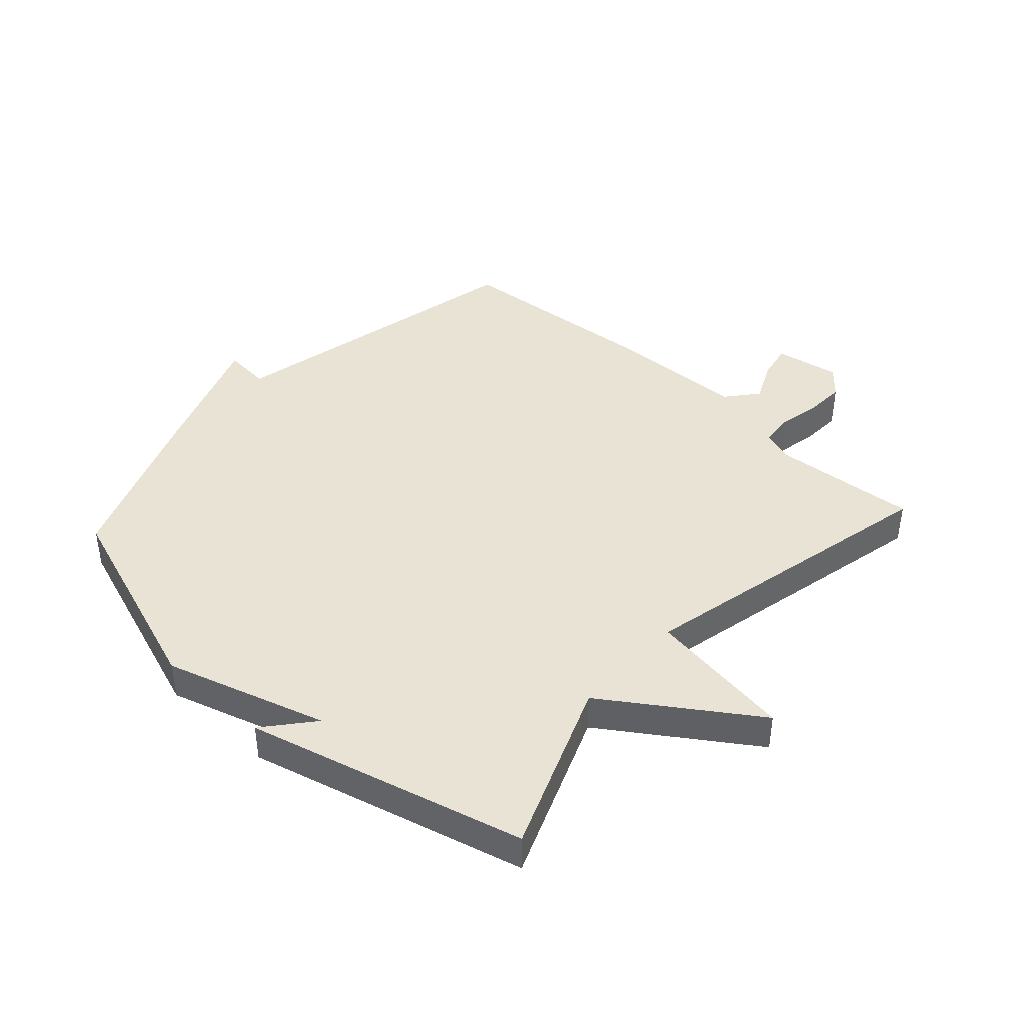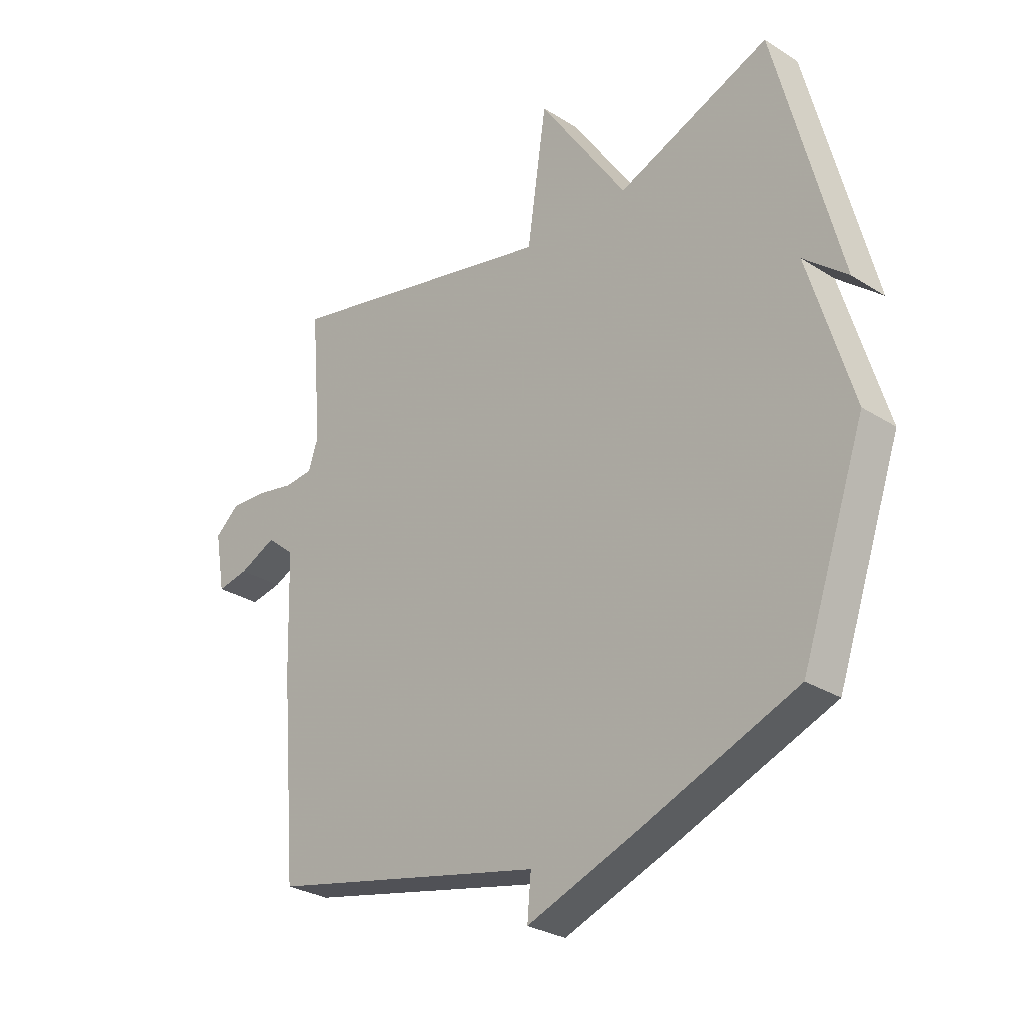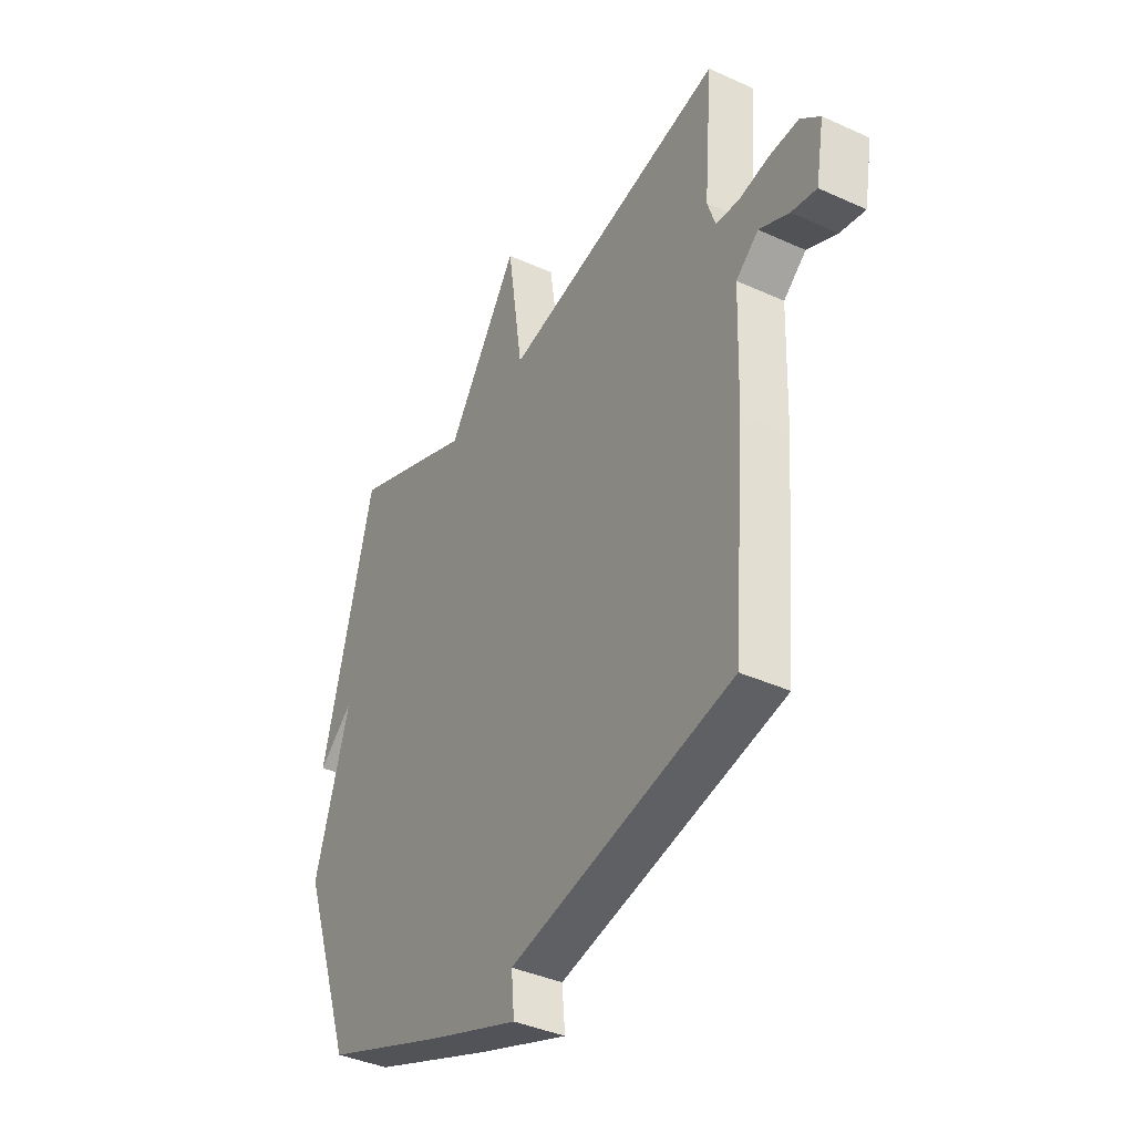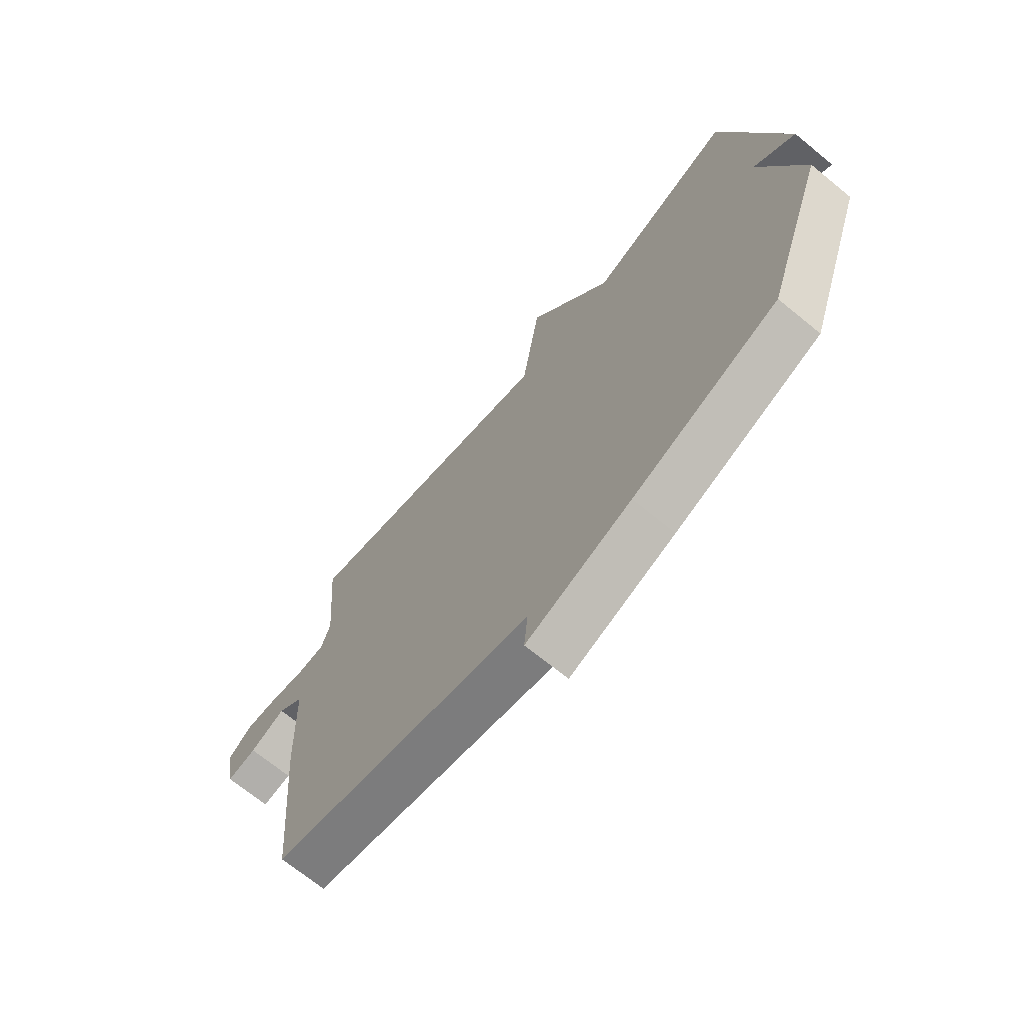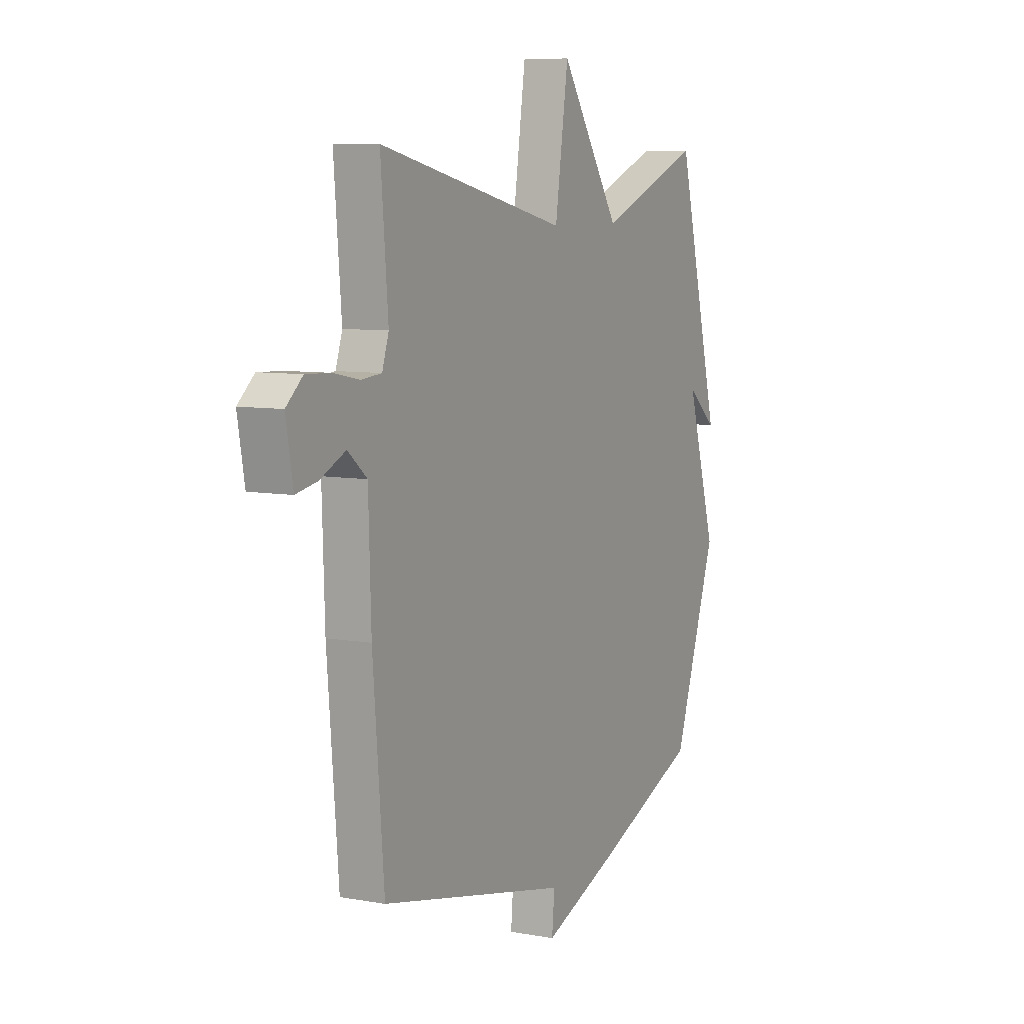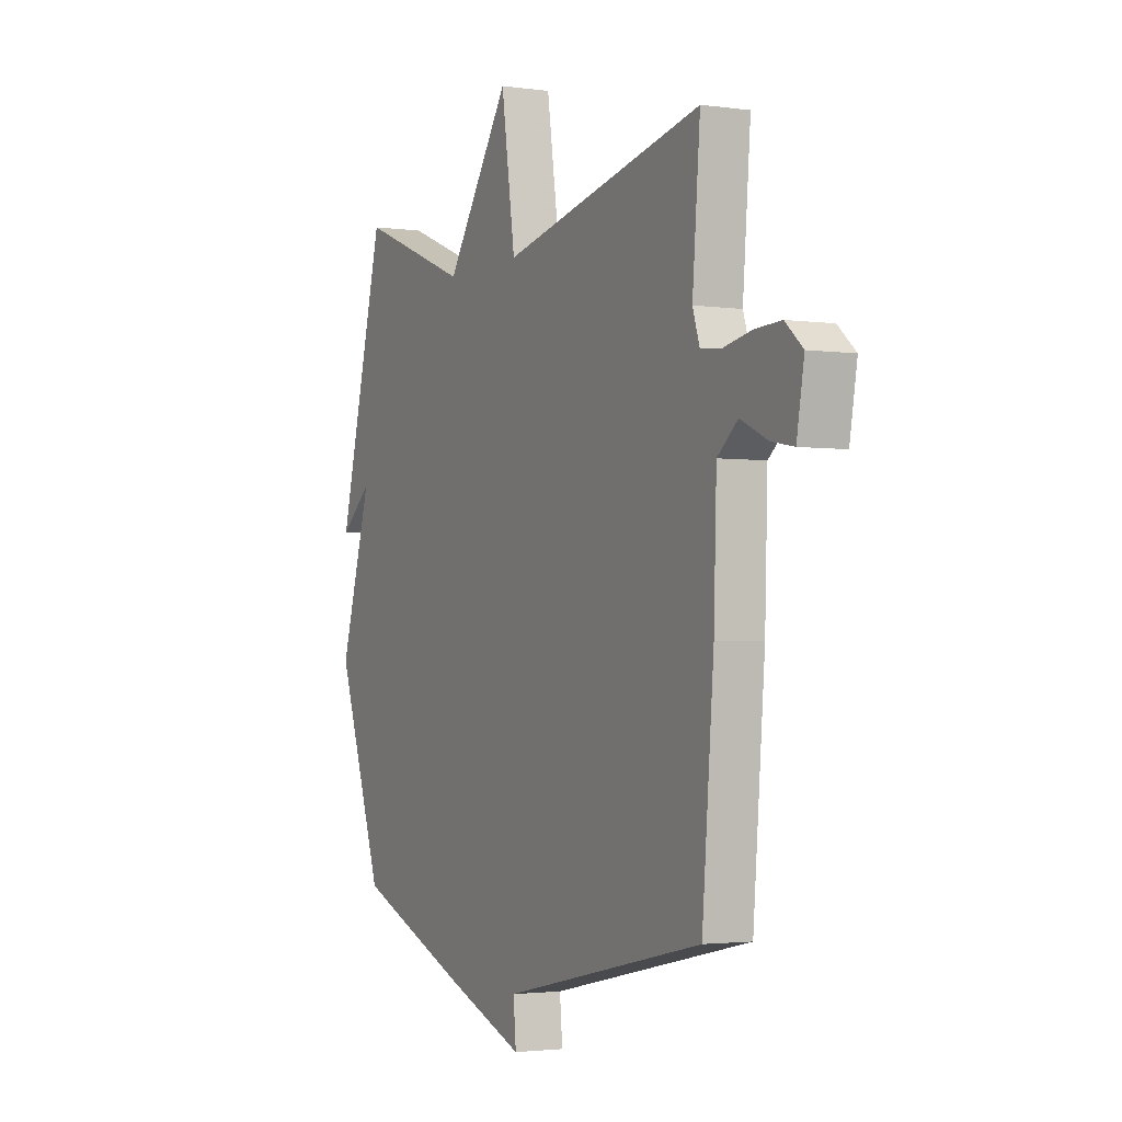
<metadata>
{"format":"obj","ext":"obj","renderer":"f3d","projection":"perspective","resolution":1024,"background":"white","views":[{"elev":42.0,"azim":-47.6,"up":"+Y"},{"elev":-28.6,"azim":-133.5,"up":"+Z"},{"elev":-38.7,"azim":60.2,"up":"+Z"},{"elev":-69.6,"azim":-129.3,"up":"+Z"},{"elev":7.7,"azim":116.9,"up":"+Z"},{"elev":-2.4,"azim":63.4,"up":"+Z"}]}
</metadata>
<code>
v -0.5 0.07 0.5
v -0.216 0.07 0.387
v -0.052 0.07 0.63
v -0.016 0.07 0.387
v 0.5 0.07 0.5
v 0.48 0.07 0.261
v 0.498 0.07 0.207
v 0.552 0.07 0.202
v 0.623 0.07 0.216
v 0.69 0.07 0.219
v 0.735 0.07 0.18
v 0.716 0.07 0.073
v 0.658 0.07 0.084
v 0.589 0.07 0.116
v 0.537 0.07 0.073
v 0.53 0.07 -0.142
v 0.5 0.07 -0.5
v -0.015 0.07 -0.612
v -0.008 0.07 -0.689
v -0.215 0.07 -0.612
v -0.5 0.07 -0.5
v -0.619 0.07 -0.16
v -0.538 0.07 0.107
v -0.619 0.07 0.04
v -0.5 0 0.5
v -0.216 0 0.387
v -0.052 0 0.63
v -0.016 0 0.387
v 0.5 0 0.5
v 0.48 0 0.261
v 0.498 0 0.207
v 0.552 0 0.202
v 0.623 0 0.216
v 0.69 0 0.219
v 0.735 0 0.18
v 0.716 0 0.073
v 0.658 0 0.084
v 0.589 0 0.116
v 0.537 0 0.073
v 0.53 0 -0.142
v 0.5 0 -0.5
v -0.015 0 -0.612
v -0.008 0 -0.689
v -0.215 0 -0.612
v -0.5 0 -0.5
v -0.619 0 -0.16
v -0.538 0 0.107
v -0.619 0 0.04
f 23 24 1 2
f 22 23 2
f 21 22 2
f 20 21 2
f 19 20 2
f 18 19 2
f 17 18 2
f 16 17 2
f 15 16 2
f 14 15 2
f 12 13 14
f 11 12 14
f 10 11 14
f 9 10 14
f 8 9 14
f 7 8 14
f 7 14 2
f 6 7 2
f 4 5 6
f 4 6 2
f 2 3 4
f 26 25 48 47
f 26 47 46
f 26 46 45
f 26 45 44
f 26 44 43
f 26 43 42
f 26 42 41
f 26 41 40
f 26 40 39
f 26 39 38
f 38 37 36
f 38 36 35
f 38 35 34
f 38 34 33
f 38 33 32
f 38 32 31
f 26 38 31
f 26 31 30
f 30 29 28
f 26 30 28
f 28 27 26
f 1 25 26 2
f 2 26 27 3
f 3 27 28 4
f 4 28 29 5
f 5 29 30 6
f 6 30 31 7
f 7 31 32 8
f 8 32 33 9
f 9 33 34 10
f 10 34 35 11
f 11 35 36 12
f 12 36 37 13
f 13 37 38 14
f 14 38 39 15
f 15 39 40 16
f 16 40 41 17
f 17 41 42 18
f 18 42 43 19
f 19 43 44 20
f 20 44 45 21
f 21 45 46 22
f 22 46 47 23
f 23 47 48 24
f 24 48 25 1

</code>
